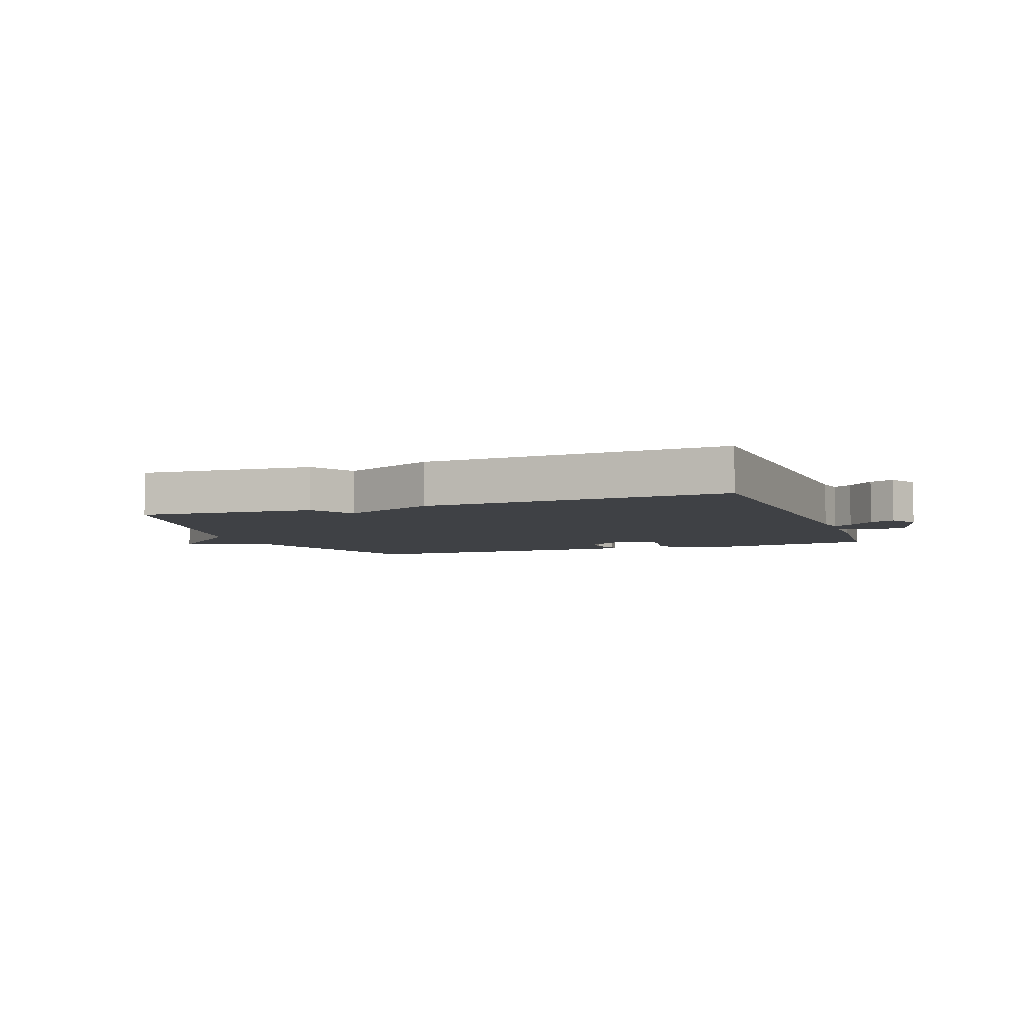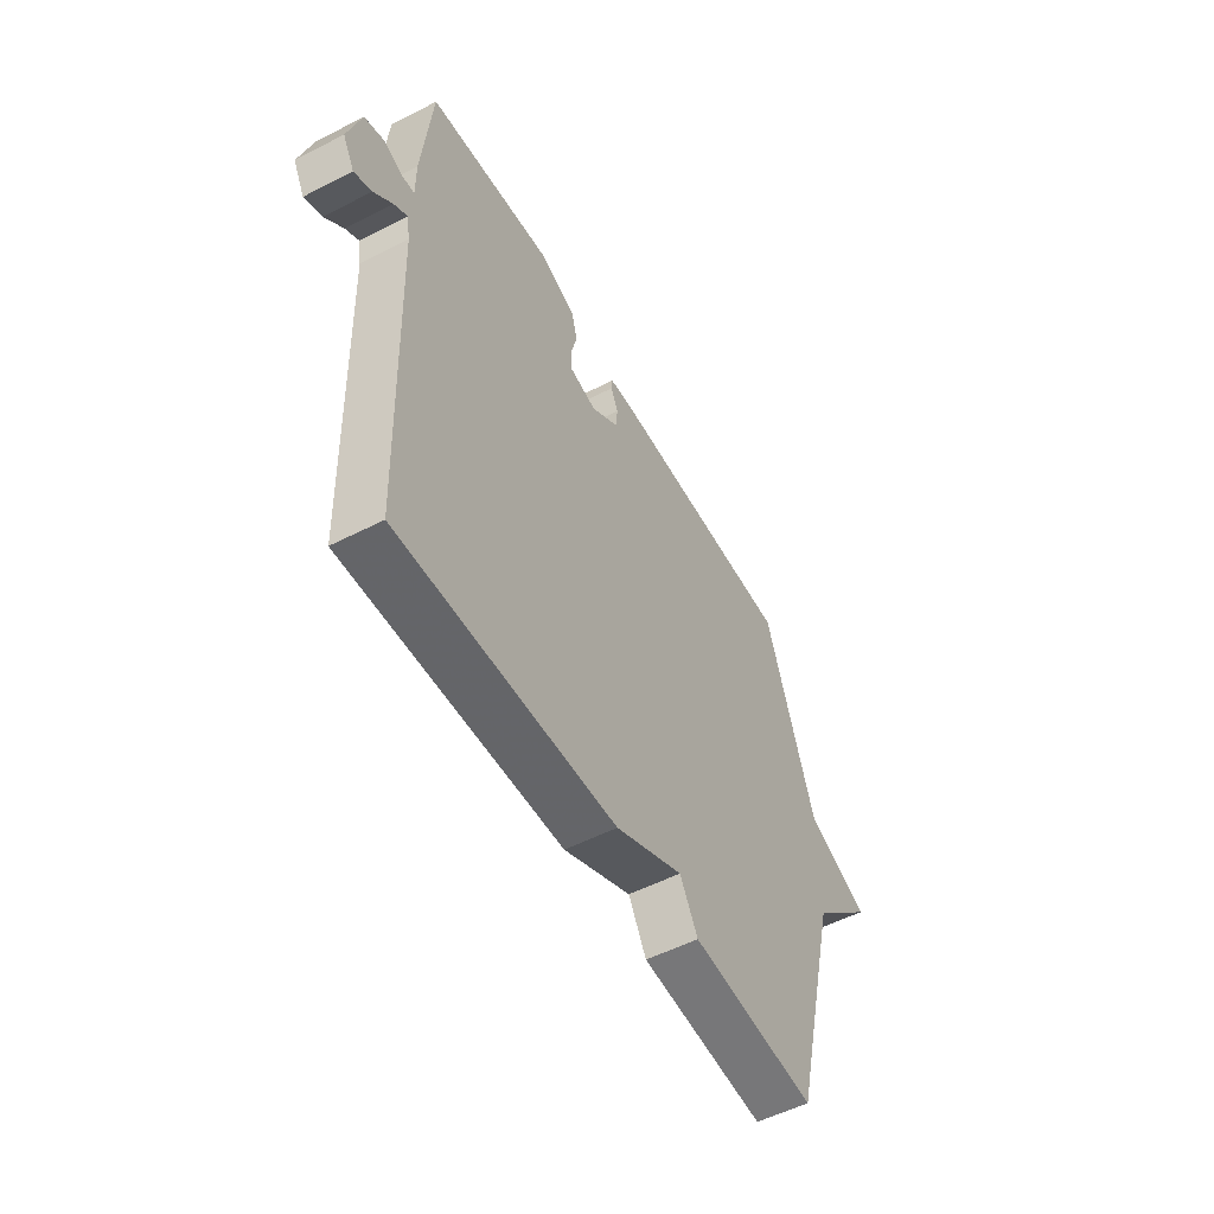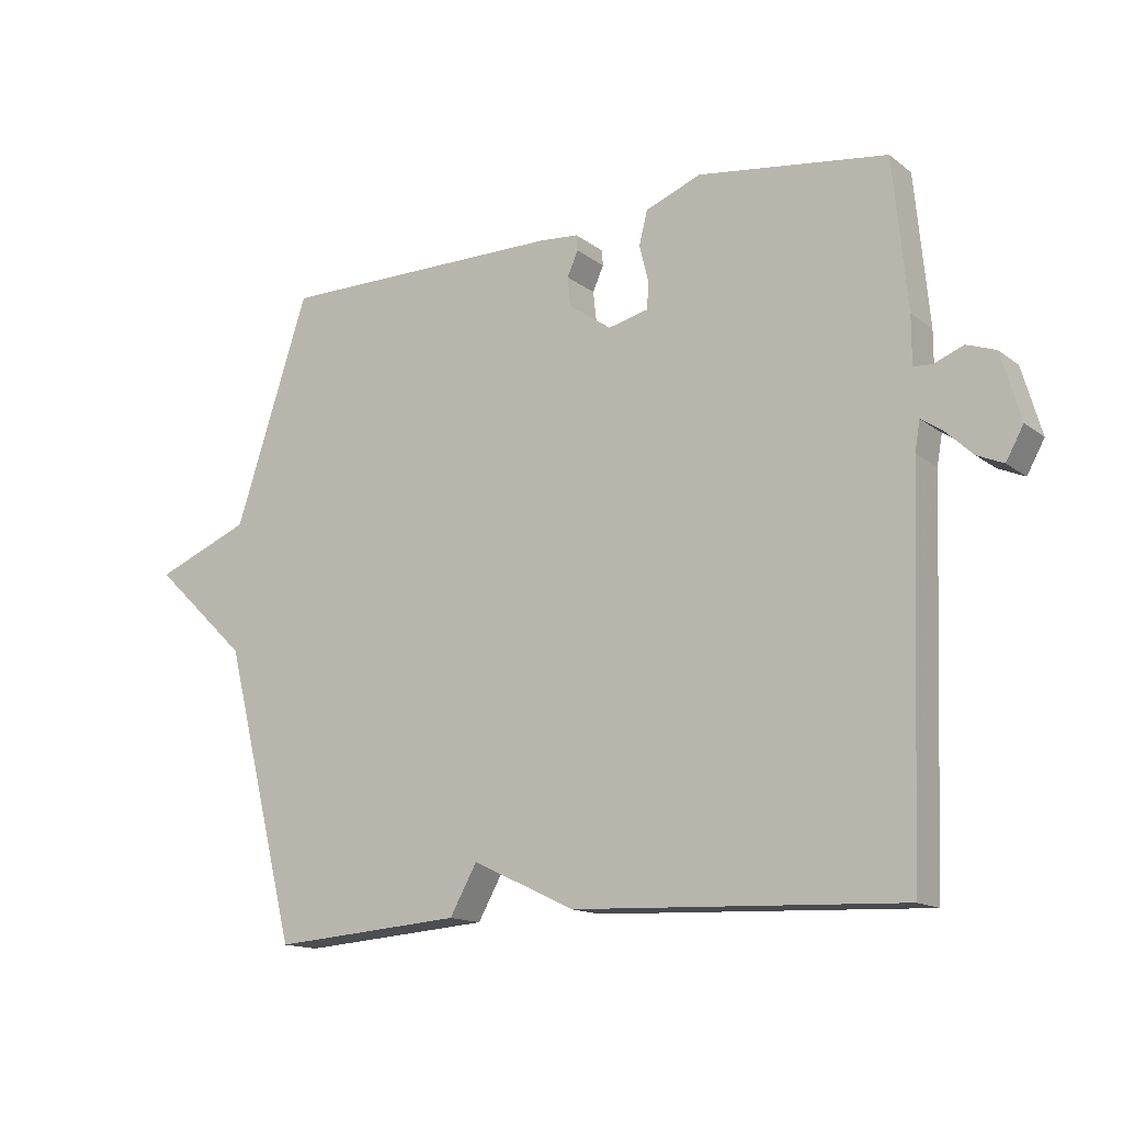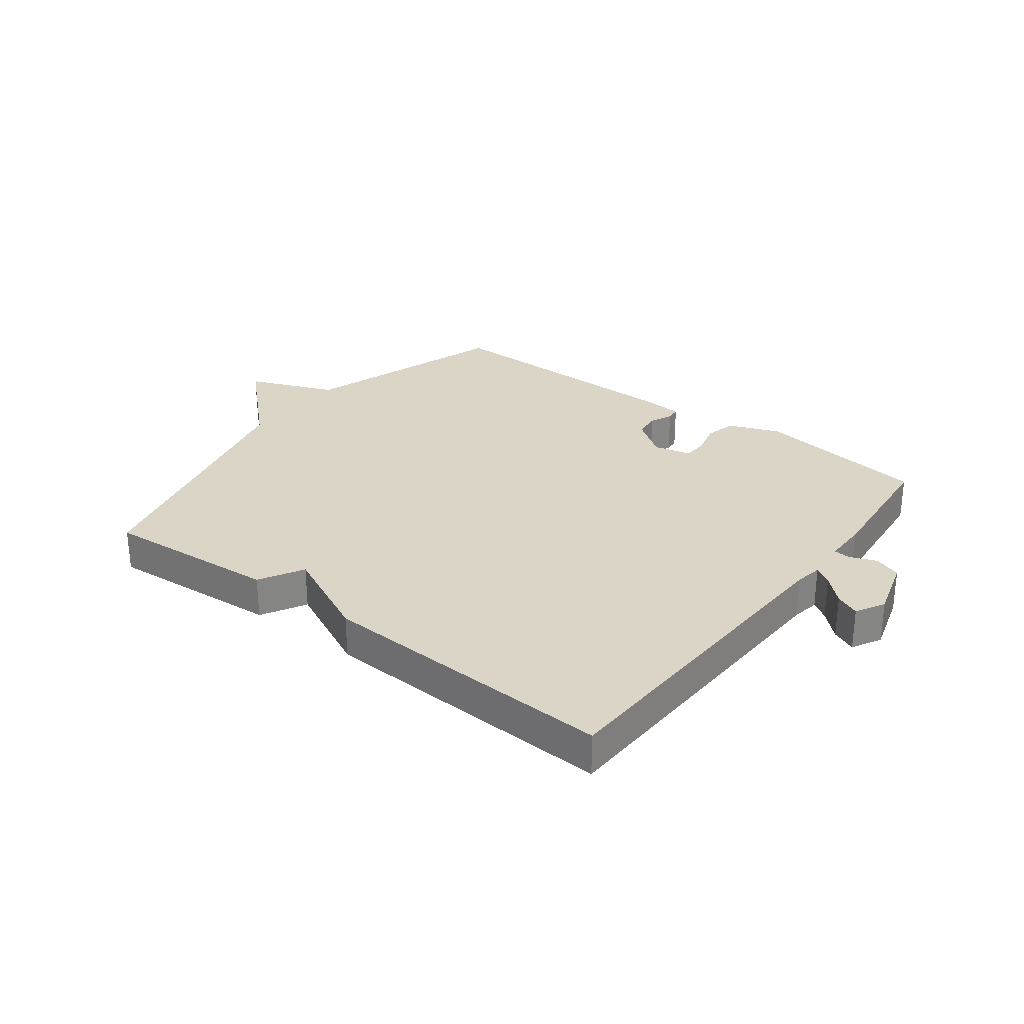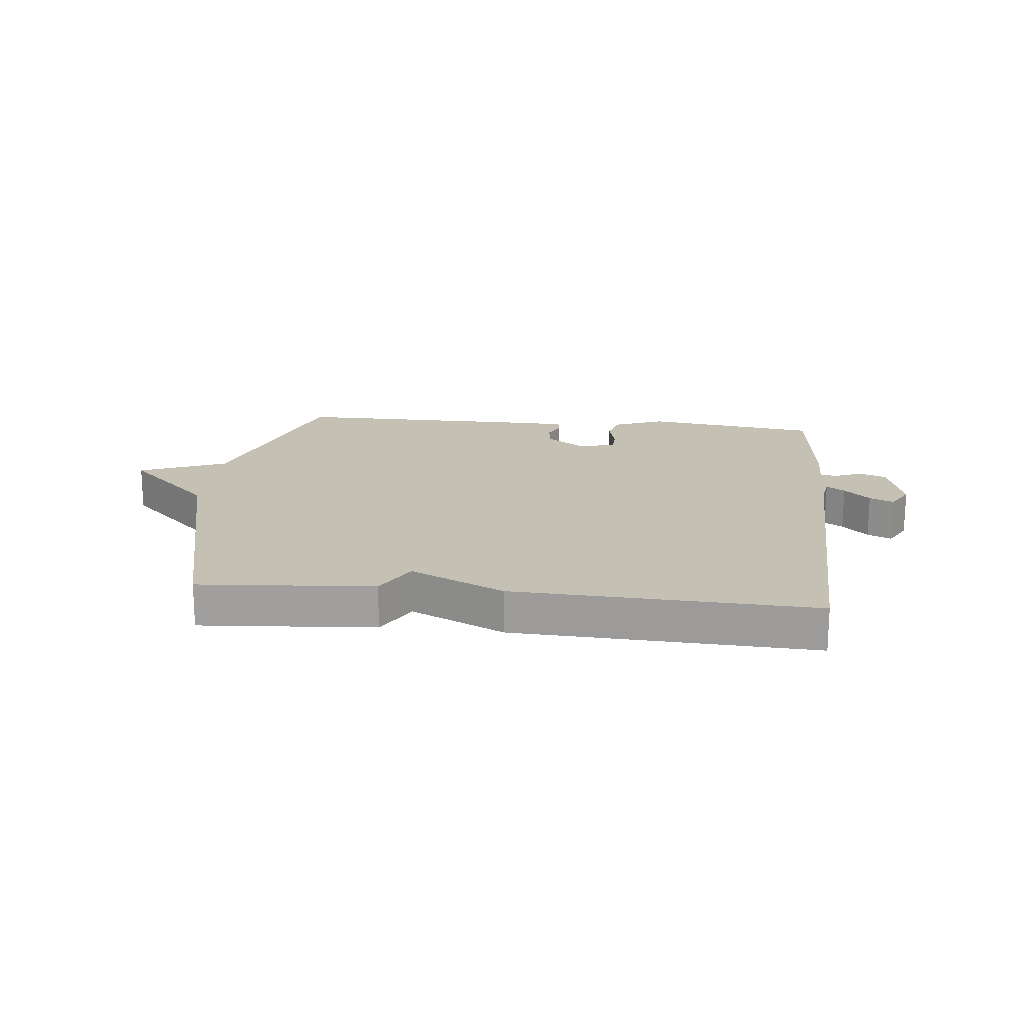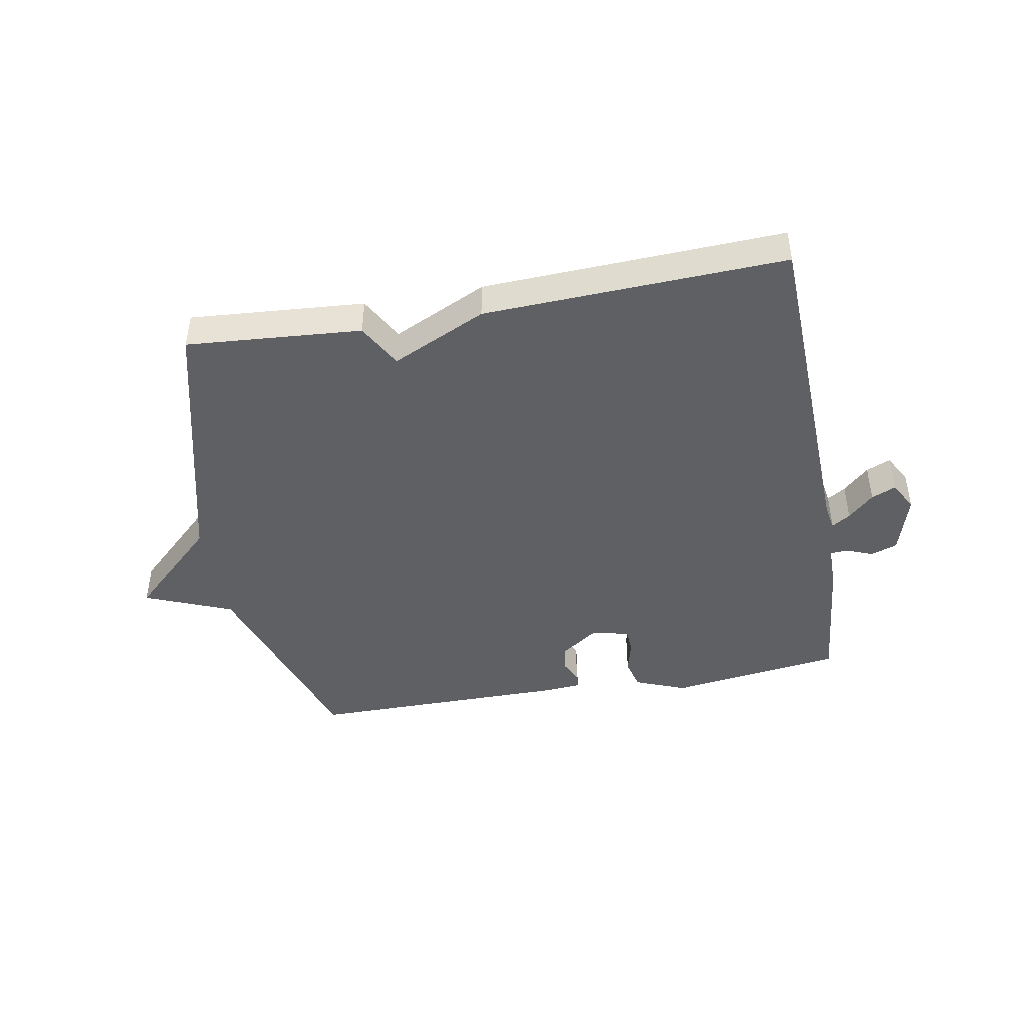
<metadata>
{"format":"obj","ext":"obj","renderer":"f3d","projection":"perspective","resolution":1024,"background":"white","views":[{"elev":-5.3,"azim":-159.4,"up":"+Y"},{"elev":-53.7,"azim":-61.3,"up":"+Z"},{"elev":-14.5,"azim":-147.3,"up":"+Z"},{"elev":29.0,"azim":-142.7,"up":"+Y"},{"elev":18.4,"azim":-174.0,"up":"+Y"},{"elev":-44.4,"azim":-169.8,"up":"+Y"}]}
</metadata>
<code>
v 0.5 0.07 -0.5
v 0.206 0.07 -0.478
v 0.164 0.07 -0.403
v 0.006 0.07 -0.478
v -0.5 0.07 -0.5
v -0.521 0.07 0.077
v -0.529 0.07 0.123
v -0.56 0.07 0.103
v -0.603 0.07 0.062
v -0.644 0.07 0.044
v -0.671 0.07 0.093
v -0.641 0.07 0.196
v -0.596 0.07 0.212
v -0.551 0.07 0.194
v -0.522 0.07 0.196
v -0.522 0.07 0.27
v -0.5 0.07 0.5
v -0.208 0.07 0.54
v -0.122 0.07 0.506
v -0.109 0.07 0.454
v -0.123 0.07 0.398
v -0.121 0.07 0.356
v -0.058 0.07 0.341
v 0.007 0.07 0.387
v 0.012 0.07 0.432
v -0.005 0.07 0.47
v -0.003 0.07 0.494
v 0.057 0.07 0.499
v 0.5 0.07 0.5
v 0.614 0.07 0.151
v 0.761 0.07 0.091
v 0.614 0.07 -0.049
v 0.5 0 -0.5
v 0.206 0 -0.478
v 0.164 0 -0.403
v 0.006 0 -0.478
v -0.5 0 -0.5
v -0.521 0 0.077
v -0.529 0 0.123
v -0.56 0 0.103
v -0.603 0 0.062
v -0.644 0 0.044
v -0.671 0 0.093
v -0.641 0 0.196
v -0.596 0 0.212
v -0.551 0 0.194
v -0.522 0 0.196
v -0.522 0 0.27
v -0.5 0 0.5
v -0.208 0 0.54
v -0.122 0 0.506
v -0.109 0 0.454
v -0.123 0 0.398
v -0.121 0 0.356
v -0.058 0 0.341
v 0.007 0 0.387
v 0.012 0 0.432
v -0.005 0 0.47
v -0.003 0 0.494
v 0.057 0 0.499
v 0.5 0 0.5
v 0.614 0 0.151
v 0.761 0 0.091
v 0.614 0 -0.049
f 30 31 32
f 30 32 1
f 29 30 1
f 28 29 1
f 27 28 1
f 26 27 1
f 25 26 1
f 1 2 3
f 25 1 3
f 24 25 3
f 3 4 5
f 24 3 5
f 23 24 5
f 22 23 5 6
f 21 22 6 7
f 19 20 21
f 18 19 21
f 17 18 21
f 16 17 21
f 15 16 21
f 15 21 7 8
f 9 10 11
f 8 9 11
f 15 8 11
f 14 15 11
f 11 12 13 14
f 64 63 62
f 33 64 62
f 33 62 61
f 33 61 60
f 33 60 59
f 33 59 58
f 33 58 57
f 35 34 33
f 35 33 57
f 35 57 56
f 37 36 35
f 37 35 56
f 37 56 55
f 38 37 55 54
f 39 38 54 53
f 53 52 51
f 53 51 50
f 53 50 49
f 53 49 48
f 53 48 47
f 40 39 53 47
f 43 42 41
f 43 41 40
f 43 40 47
f 43 47 46
f 46 45 44 43
f 1 33 34 2
f 2 34 35 3
f 3 35 36 4
f 4 36 37 5
f 5 37 38 6
f 6 38 39 7
f 7 39 40 8
f 8 40 41 9
f 9 41 42 10
f 10 42 43 11
f 11 43 44 12
f 12 44 45 13
f 13 45 46 14
f 14 46 47 15
f 15 47 48 16
f 16 48 49 17
f 17 49 50 18
f 18 50 51 19
f 19 51 52 20
f 20 52 53 21
f 21 53 54 22
f 22 54 55 23
f 23 55 56 24
f 24 56 57 25
f 25 57 58 26
f 26 58 59 27
f 27 59 60 28
f 28 60 61 29
f 29 61 62 30
f 30 62 63 31
f 31 63 64 32
f 32 64 33 1

</code>
